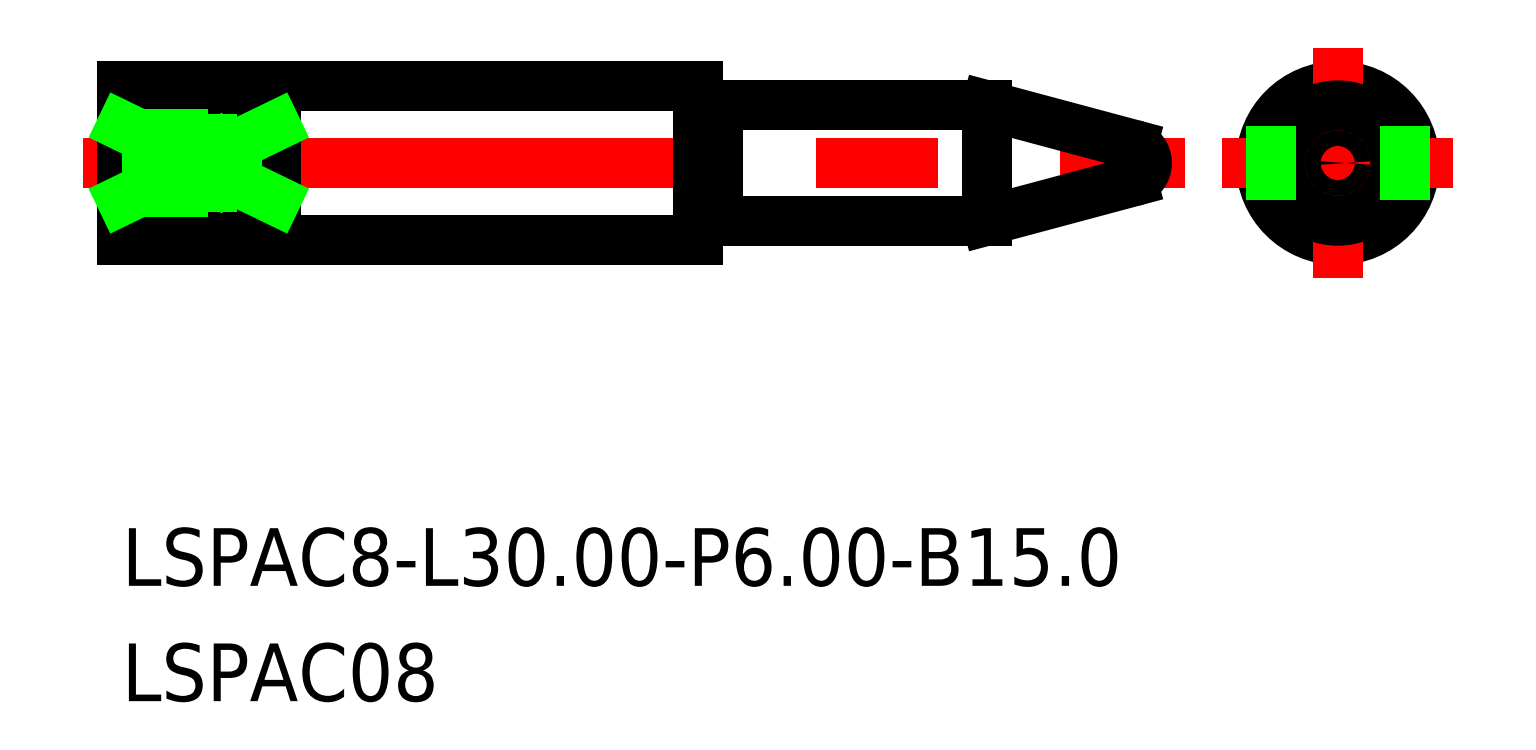
<metadata>
{"format":"dxf","ext":"dxf","renderer":"ezdxf+matplotlib","layout":"modelspace","background":"white","min_lineweight":24,"dpi":150}
</metadata>
<code>
0
SECTION
2
ENTITIES
0
LINE
8
0
10
30.2
20
-2.8
30
0
11
30.8
21
-2.8
31
0
0
LINE
8
0
10
31
20
3
30
0
11
31
21
-3
31
0
0
ARC
8
0
10
30.2
20
3
30
0
40
0.2
50
180
51
270
0
CIRCLE
8
0
10
63.26
20
4.547e-13
30
0
40
4
0
LINE
8
0
10
31
20
-3
30
0
11
45
21
-3
31
0
0
LINE
8
0
10
31
20
3
30
0
11
45
21
3
31
0
0
LINE
8
CENTER
10
-2
20
0
30
0
11
55.33
21
3.979e-13
31
0
0
LINE
8
0
10
0
20
-4
30
0
11
30
21
-4
31
0
0
LINE
8
0
10
0
20
4
30
0
11
30
21
4
31
0
0
LINE
8
0
10
30.2
20
2.8
30
0
11
30.8
21
2.8
31
0
0
LINE
8
CENTER
10
63.26
20
6
30
0
11
63.26
21
-6
31
0
0
LINE
8
CENTER
10
57.26
20
4.547e-13
30
0
11
69.26
21
4.547e-13
31
0
0
LINE
8
0
10
53.25
20
-0.4
30
0
11
52.56
21
-8.504e-13
31
0
0
LINE
8
0
10
53.25
20
0.4
30
0
11
52.56
21
-8.504e-13
31
0
0
CIRCLE
8
0
10
63.26
20
4.547e-13
30
0
40
0.4
0
LINE
8
0
10
52.59
20
-0.9659
30
0
11
45
21
-3
31
0
0
LINE
8
0
10
52.59
20
0.9659
30
0
11
45
21
3
31
0
0
LINE
8
0
10
0
20
4
30
0
11
0
21
-4
31
0
0
LINE
8
0
10
8
20
1.936
30
0
11
8
21
-1.936
31
0
0
CIRCLE
8
0
10
63.26
20
4.547e-13
30
0
40
3
0
LINE
8
0
10
59.76
20
1.936
30
0
11
59.76
21
-1.936
31
0
0
LINE
8
0
10
66.76
20
1.936
30
0
11
66.76
21
-1.936
31
0
0
LINE
8
0
10
8
20
1.936
30
0
11
0
21
1.936
31
0
0
LINE
8
0
10
8
20
-1.936
30
0
11
0
21
-1.936
31
0
0
LINE
8
0
10
45
20
-3
30
0
11
45
21
3
31
0
0
ARC
8
0
10
30.8
20
3
30
0
40
0.2
50
270
51
0
0
ARC
8
0
10
52.33
20
-7.102e-09
30
0
40
1
50
285
51
75
0
ARC
8
0
10
30.8
20
-3
30
0
40
0.2
50
0
51
90
0
LINE
8
0
10
30
20
-4
30
0
11
30
21
4
31
0
0
ARC
8
0
10
30.2
20
-3
30
0
40
0.2
50
90
51
180
0
TEXT
8
0
10
-3.3e-15
20
-22
30
0
40
3
1
LSPAC8-L30-P6-B15
0
LINE
8
0
10
0
20
1.5
30
0
11
4.5
21
1.5
31
0
0
LINE
8
0
10
0
20
1.229
30
0
11
6
21
1.229
31
0
0
LINE
8
0
10
0
20
-1.23
30
0
11
6
21
-1.23
31
0
0
LINE
8
0
10
0
20
-1.5
30
0
11
4.5
21
-1.5
31
0
0
LINE
8
0
10
4.5
20
1.5
30
0
11
4.969
21
1.229
31
0
0
LINE
8
0
10
6
20
-1.229
30
0
11
6
21
1.229
31
0
0
LINE
8
0
10
6
20
-1.23
30
0
11
6.71
21
1.42e-14
31
0
0
LINE
8
0
10
6
20
1.229
30
0
11
6.71
21
1.42e-14
31
0
0
LINE
8
0
10
4.5
20
-1.5
30
0
11
4.5
21
1.5
31
0
0
LINE
8
0
10
4.5
20
-1.5
30
0
11
4.969
21
-1.229
31
0
0
TEXT
8
0
10
-4.4e-15
20
-28
30
0
40
3
1
LSPAC08
0
LINE
8
0
10
8
20
1.936
30
0
11
0
21
-1.936
31
0
0
LINE
8
0
10
8
20
-1.936
30
0
11
0
21
1.936
31
0
0
ENDSEC
0
EOF

</code>
